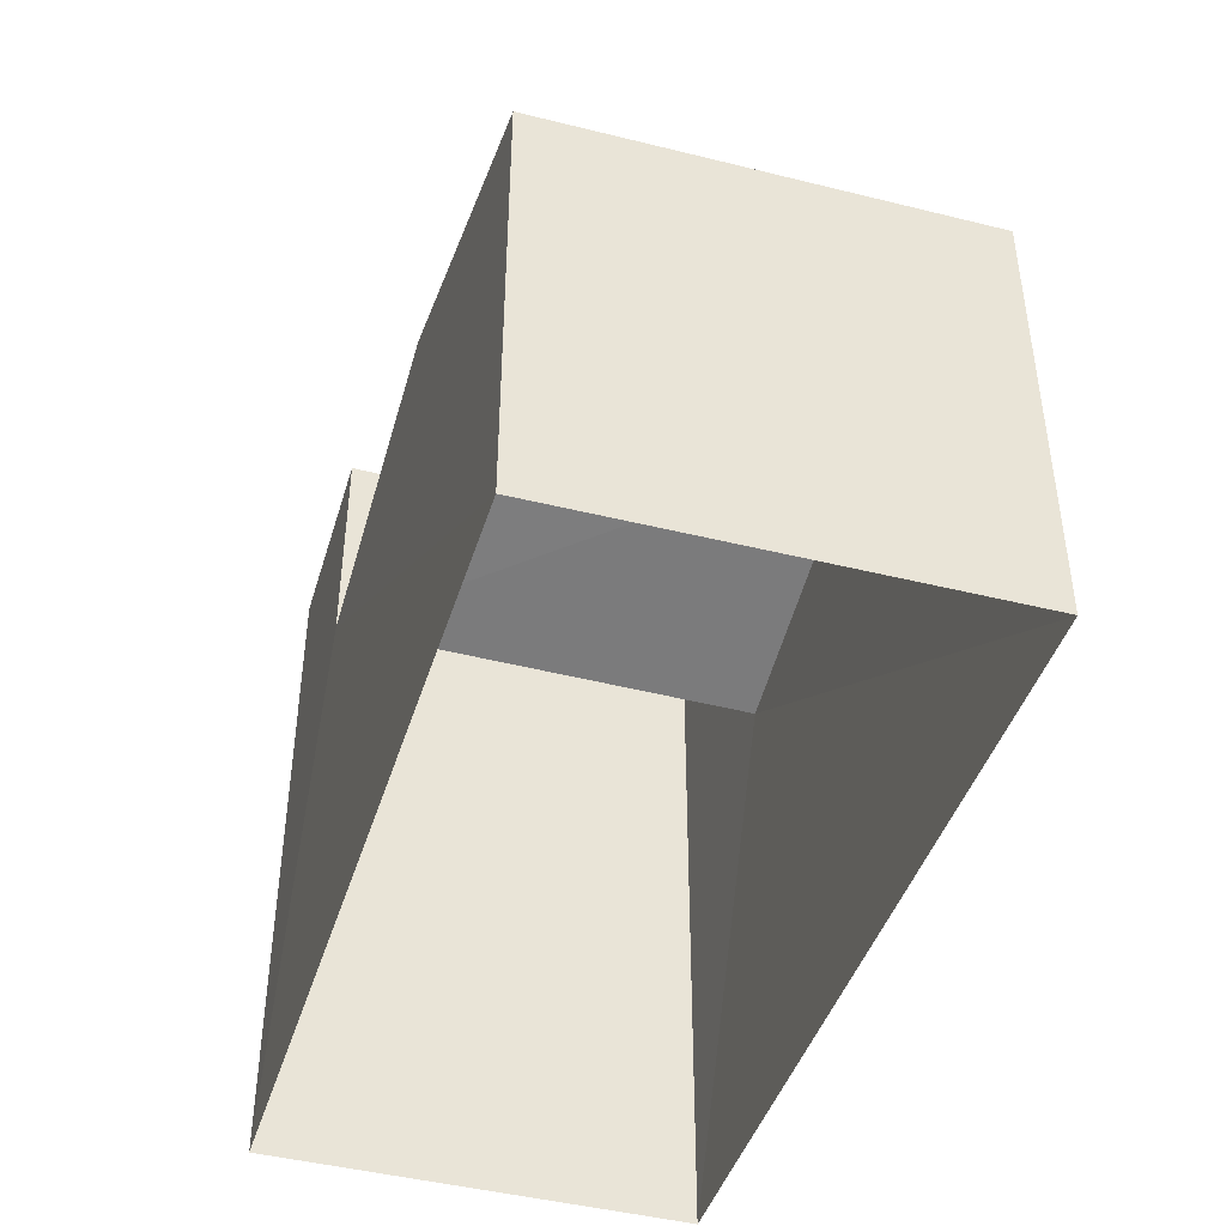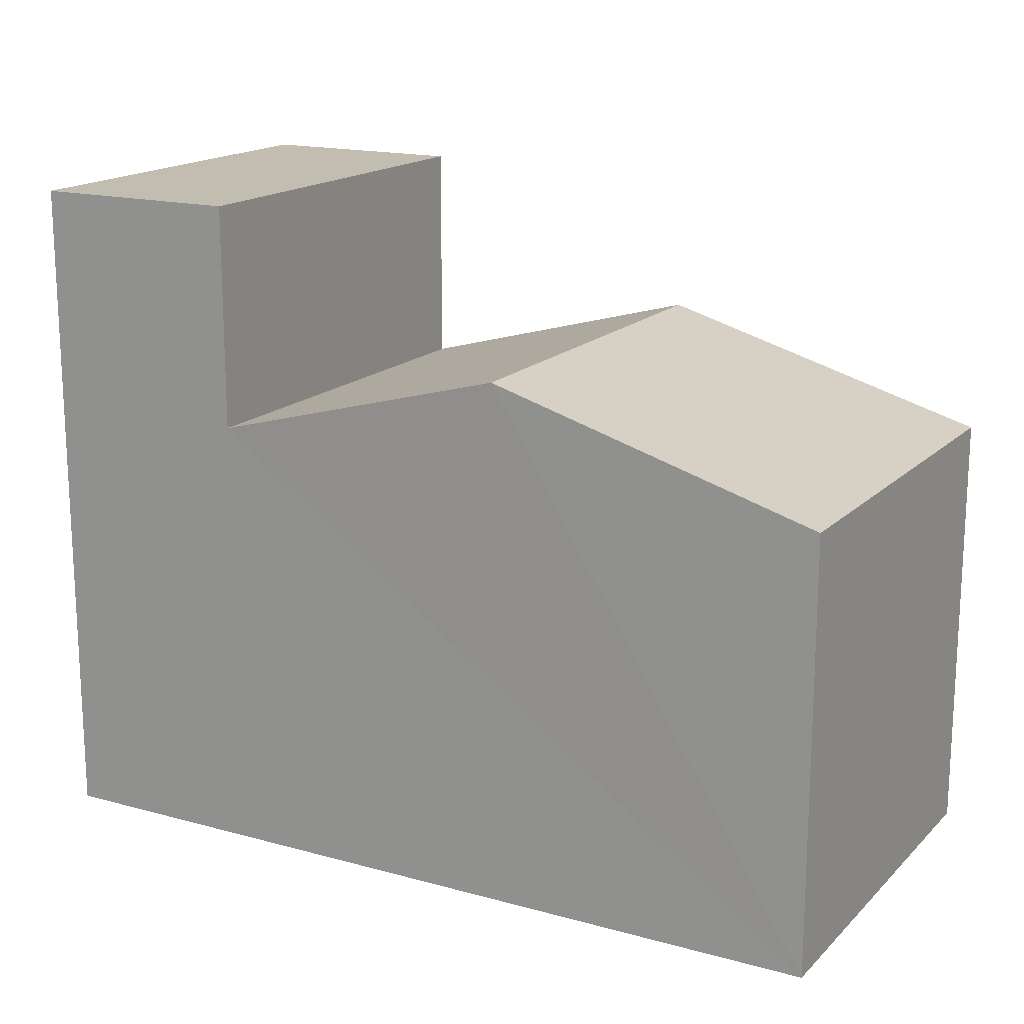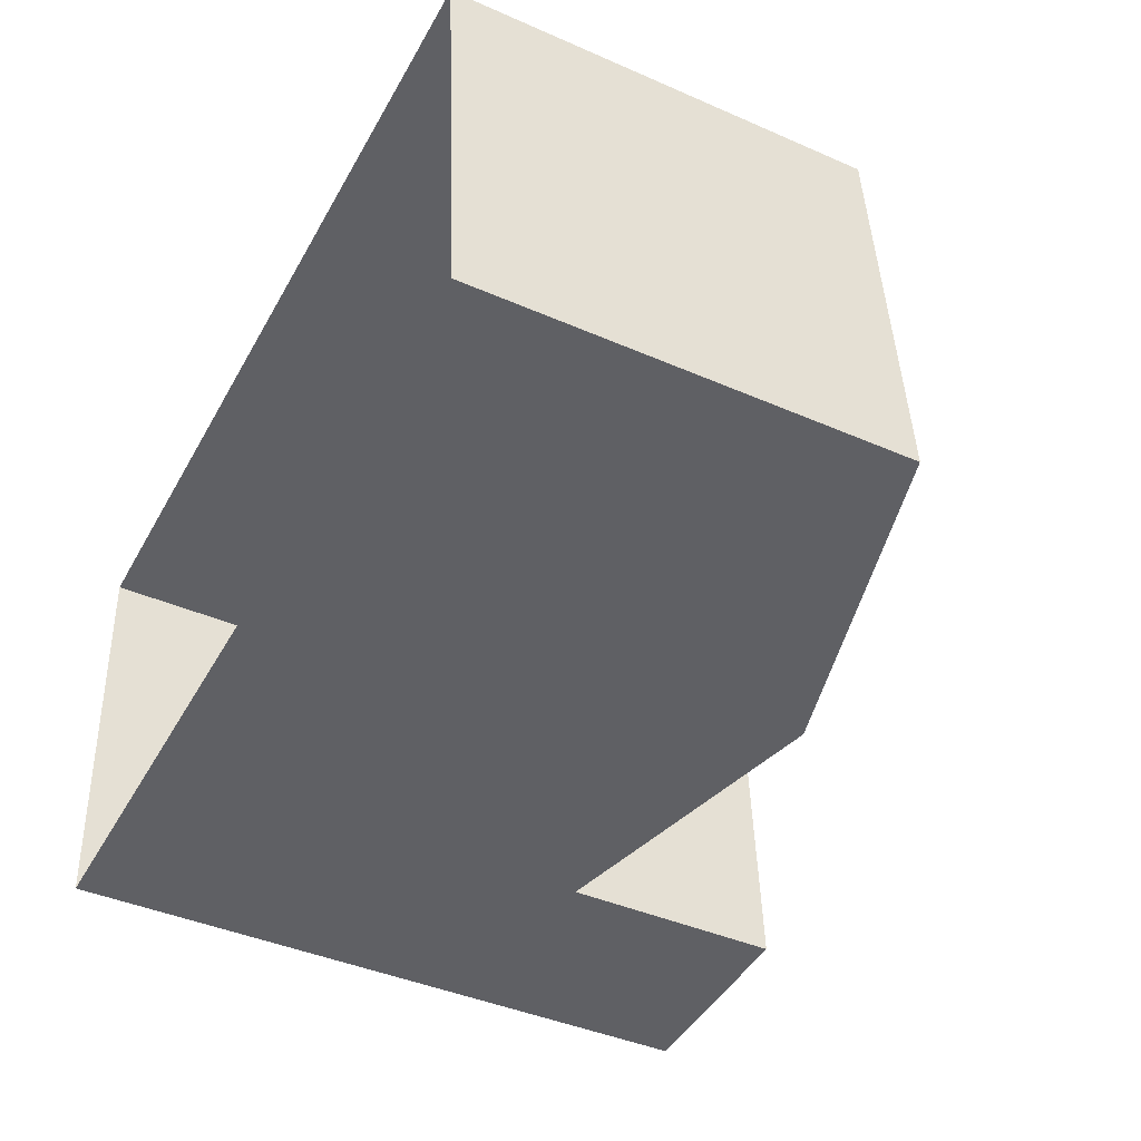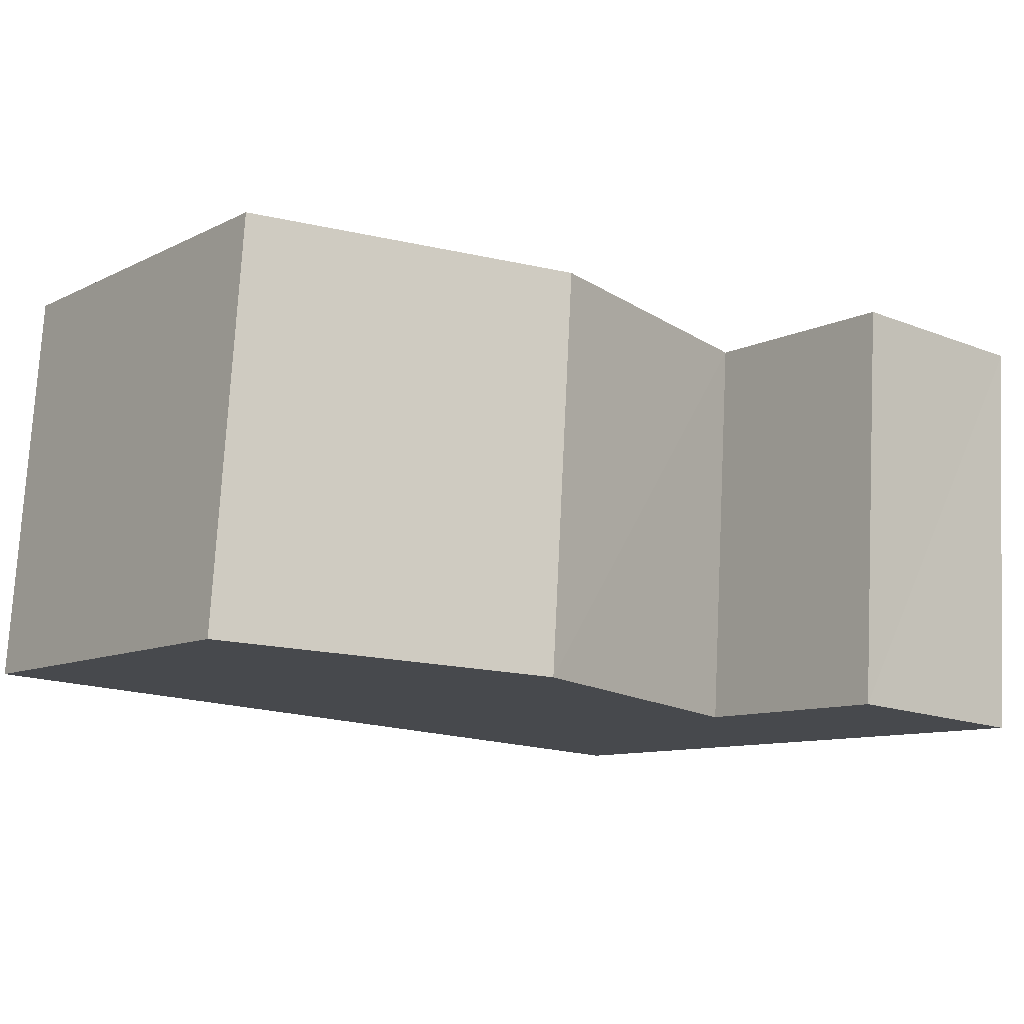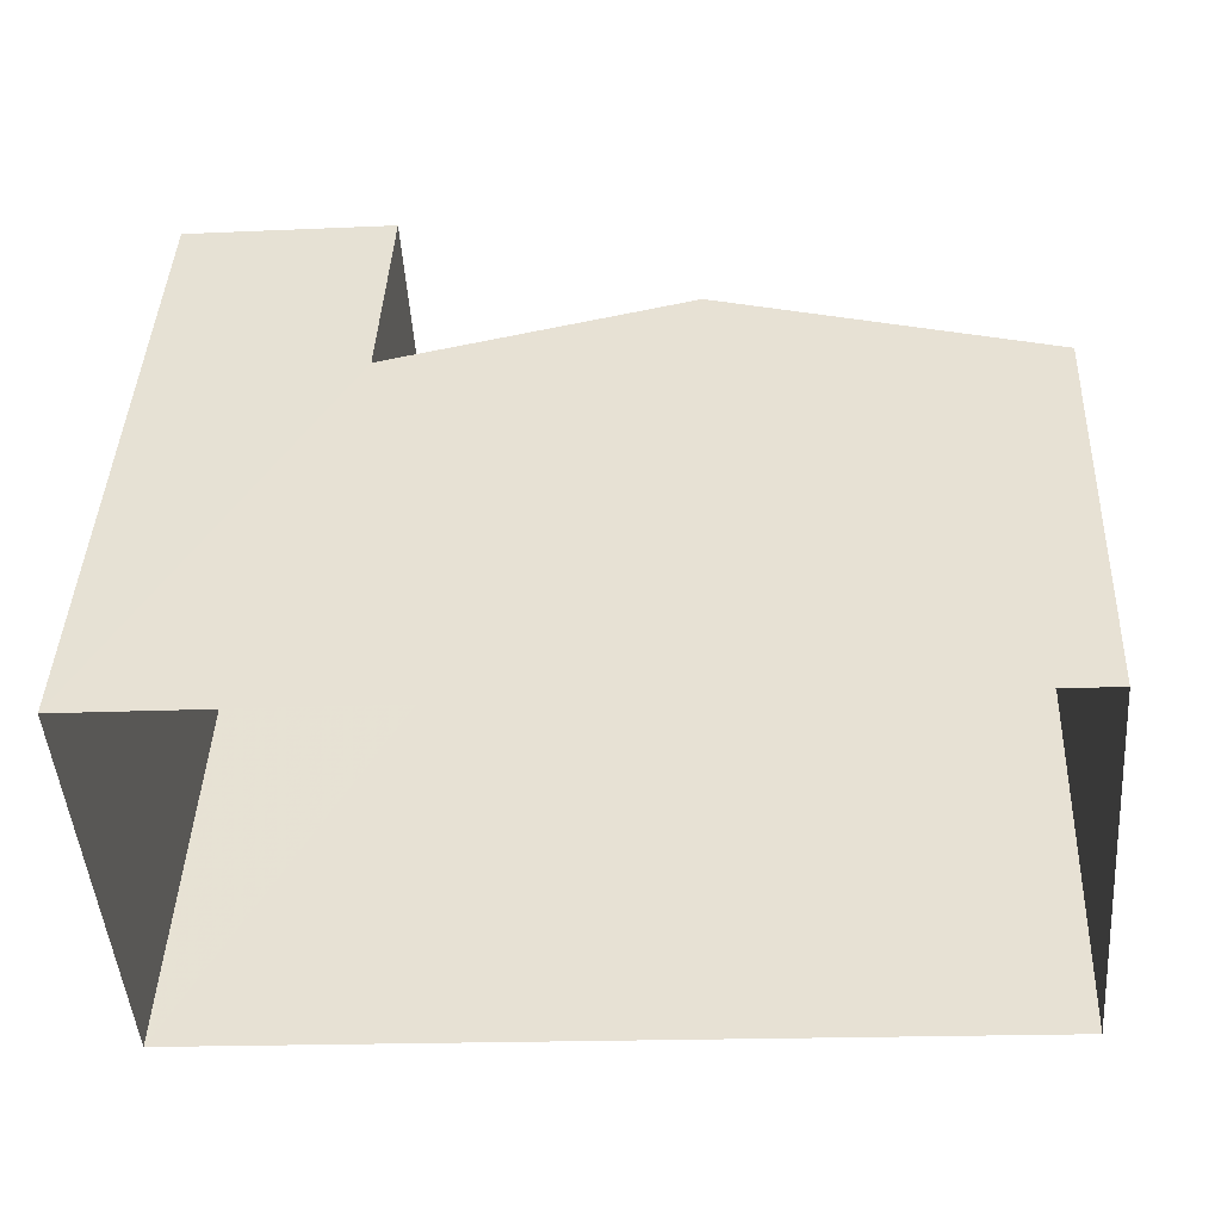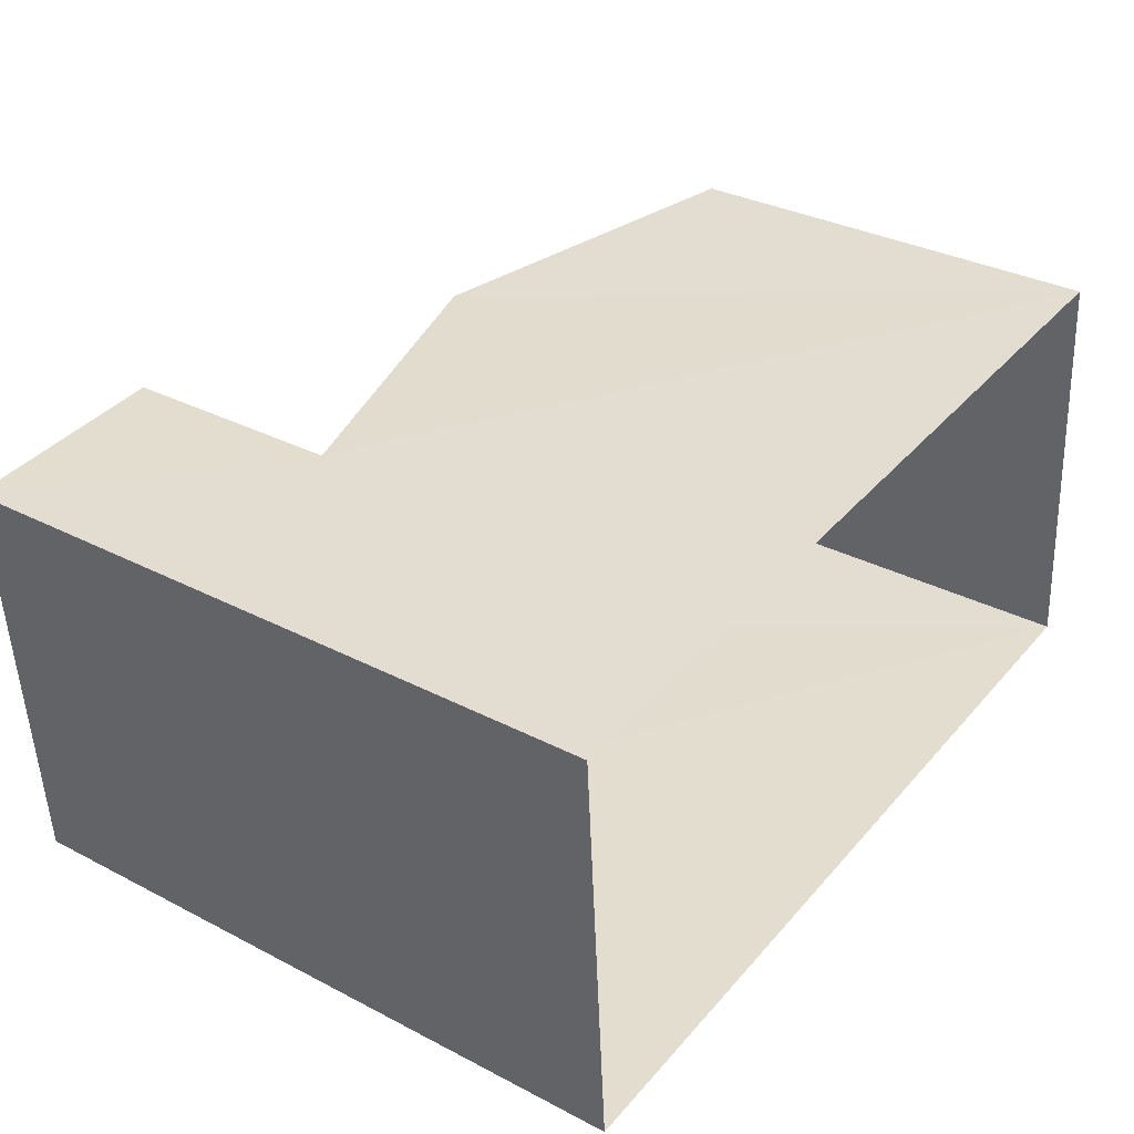
<metadata>
{"format":"obj","ext":"obj","renderer":"f3d","projection":"perspective","resolution":1024,"background":"white","views":[{"elev":-43.8,"azim":-110.7,"up":"+Z"},{"elev":16.8,"azim":-154.8,"up":"+Z"},{"elev":-41.6,"azim":-118.0,"up":"+Y"},{"elev":-9.9,"azim":-38.5,"up":"+Y"},{"elev":42.2,"azim":-177.9,"up":"+Y"},{"elev":32.7,"azim":125.7,"up":"+Y"}]}
</metadata>
<code>
v -3.733e+05 -1.043e+05 26.16
v -3.733e+05 -1.043e+05 26.16
v -3.733e+05 -1.043e+05 26.16
v -3.733e+05 -1.043e+05 26.16
v -3.733e+05 -1.043e+05 30.17
v -3.733e+05 -1.043e+05 30.9
v -3.733e+05 -1.043e+05 30.9
v -3.733e+05 -1.043e+05 30.17
v -3.733e+05 -1.043e+05 32.17
v -3.733e+05 -1.043e+05 32.17
v -3.733e+05 -1.043e+05 32.17
v -3.733e+05 -1.043e+05 32.17
v -3.733e+05 -1.043e+05 30.04
v -3.733e+05 -1.043e+05 30.04
f 1 2 3
f 1 4 2
f 5 6 7
f 8 5 7
f 9 10 11
f 9 12 10
f 6 13 7
f 6 14 13
f 13 3 2
f 13 14 3
f 8 10 12
f 5 8 12
f 11 4 1
f 9 11 1
f 13 2 7
f 10 8 11
f 7 2 8
f 11 8 4
f 8 2 4
f 1 3 5
f 5 9 1
f 14 6 3
f 5 12 9
f 5 3 6

</code>
